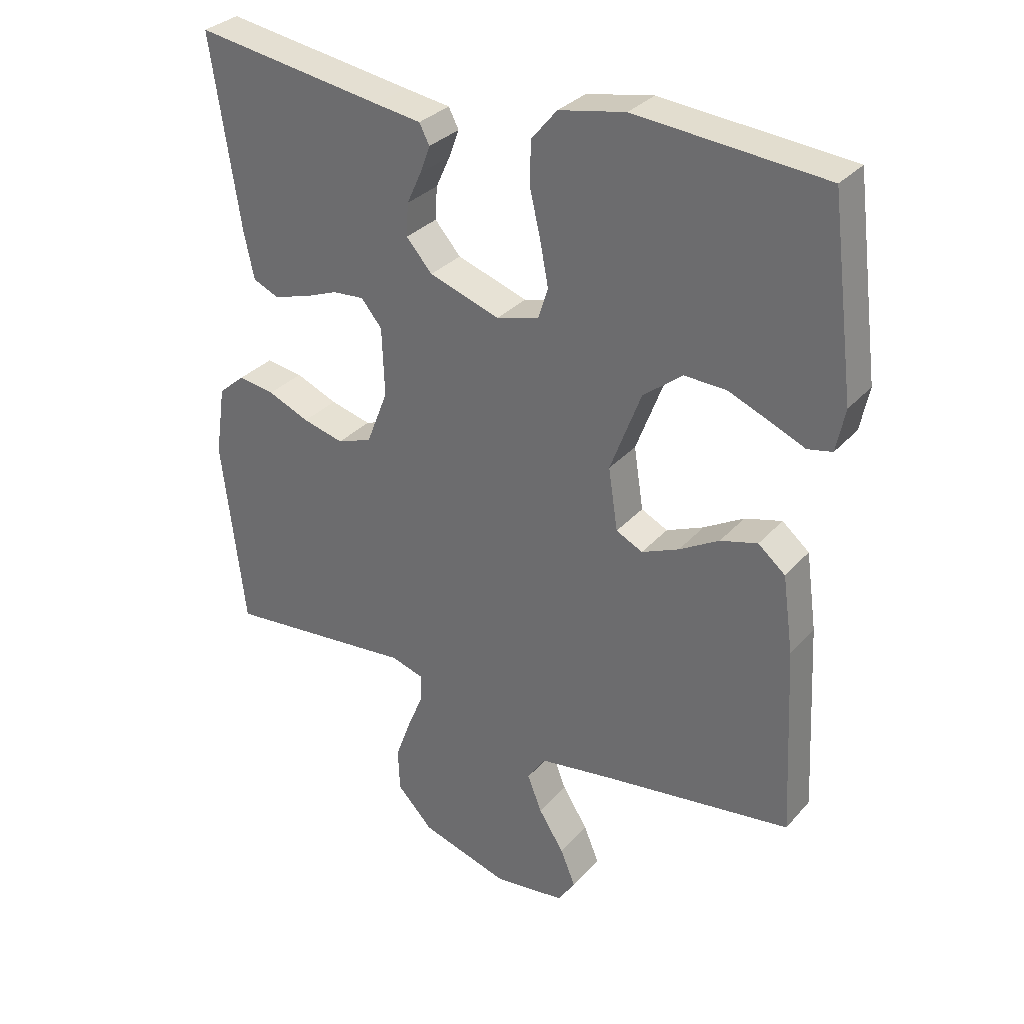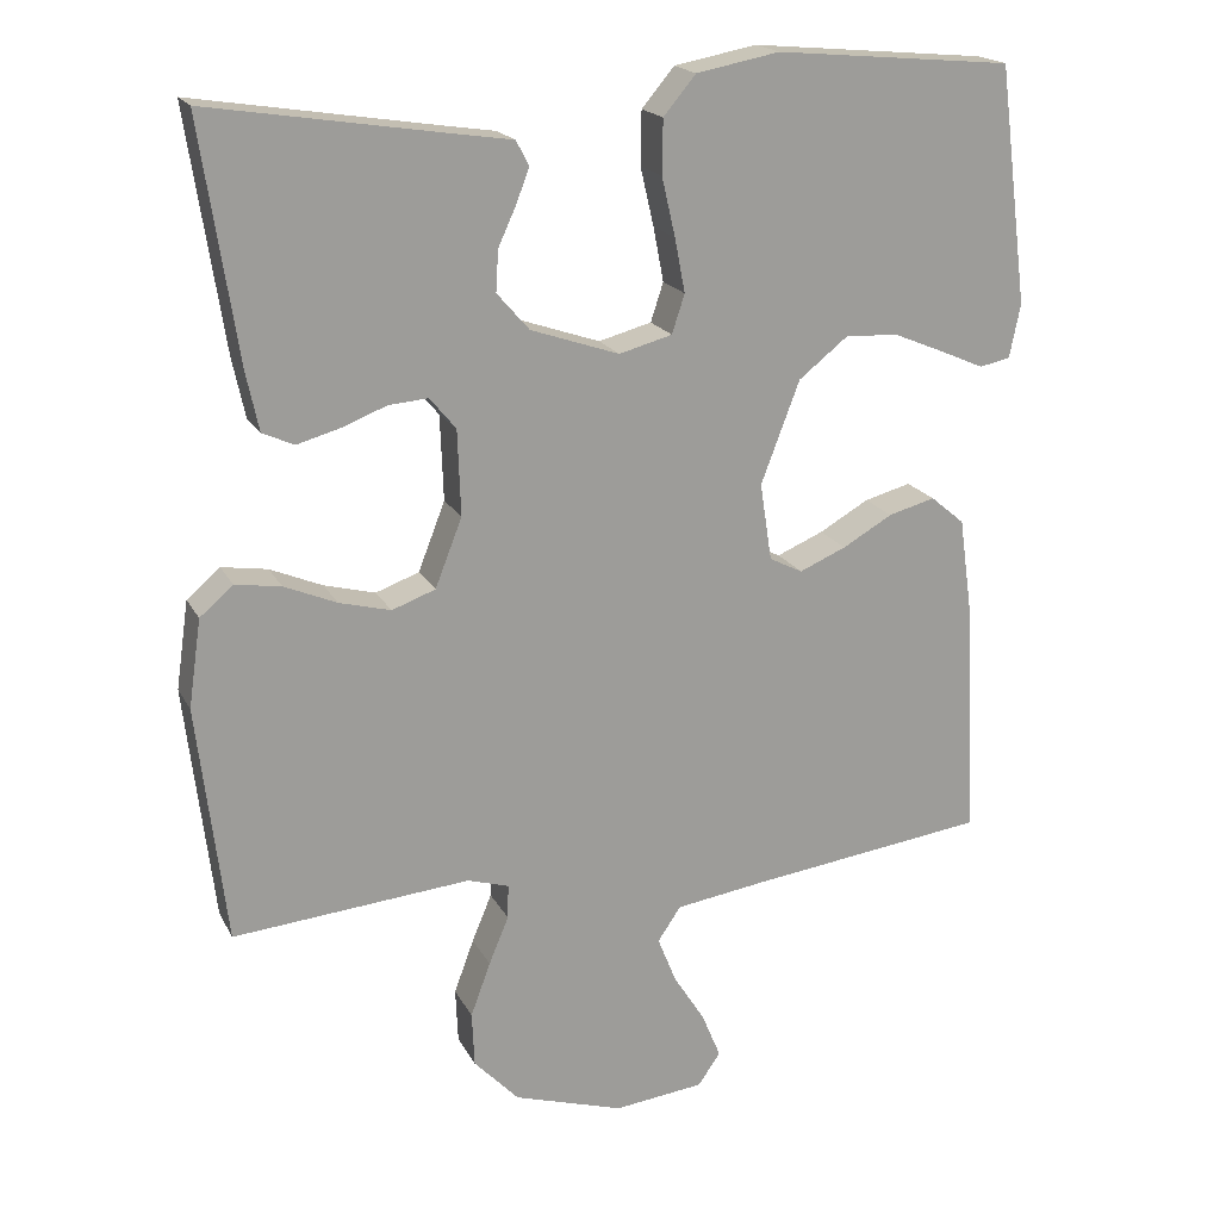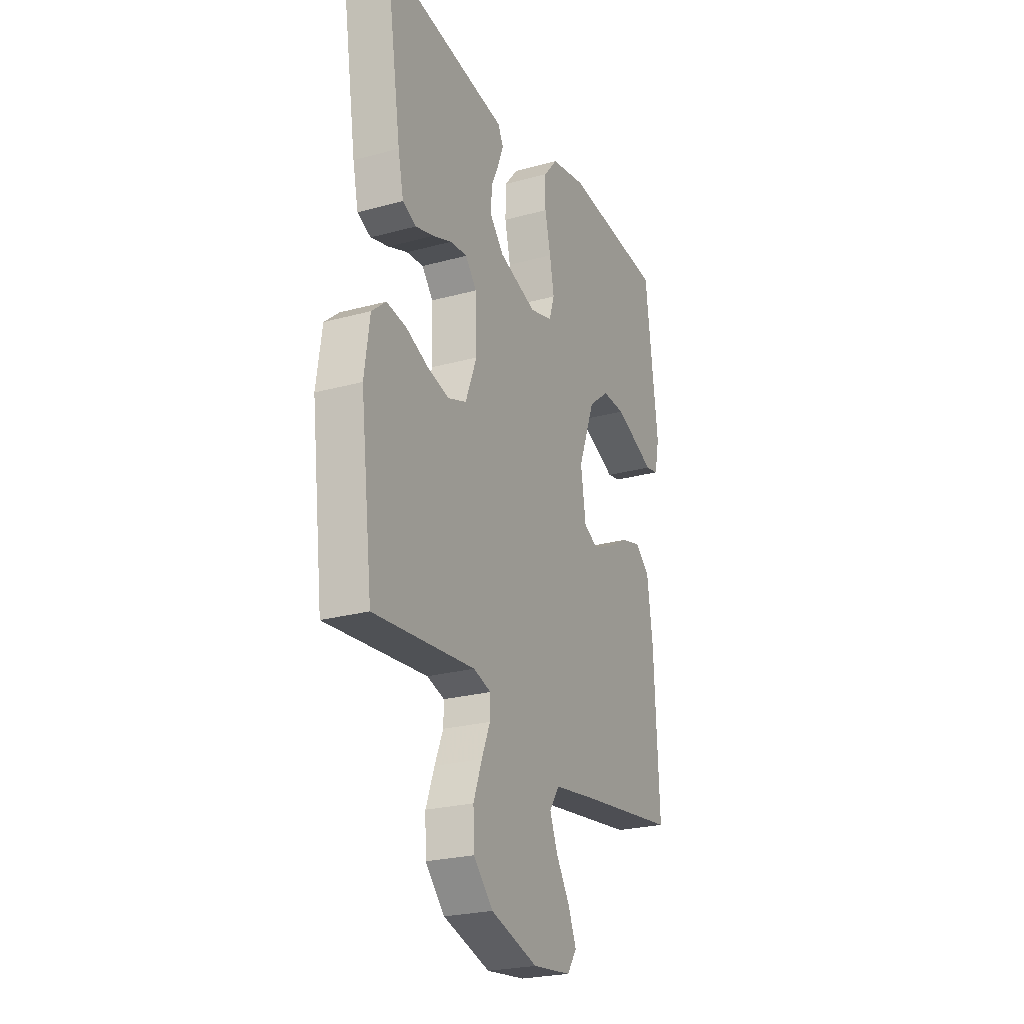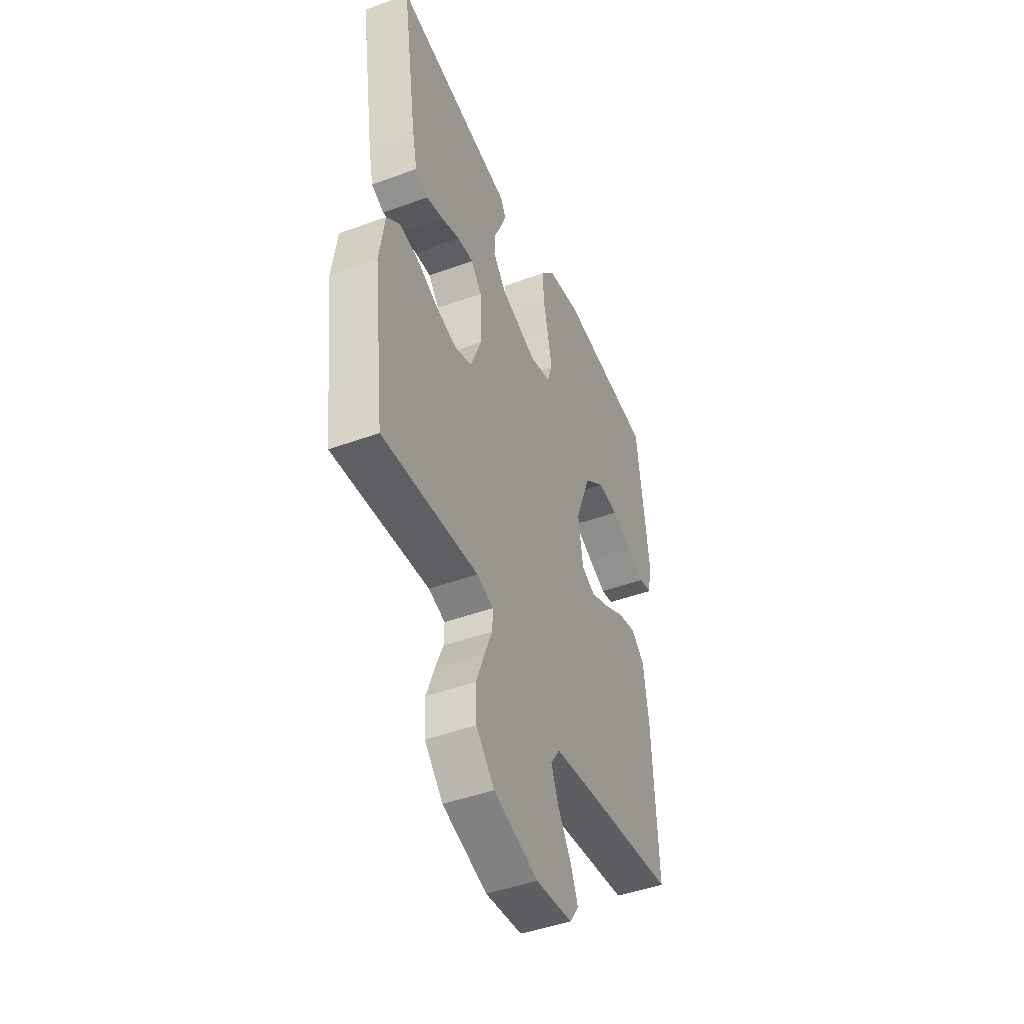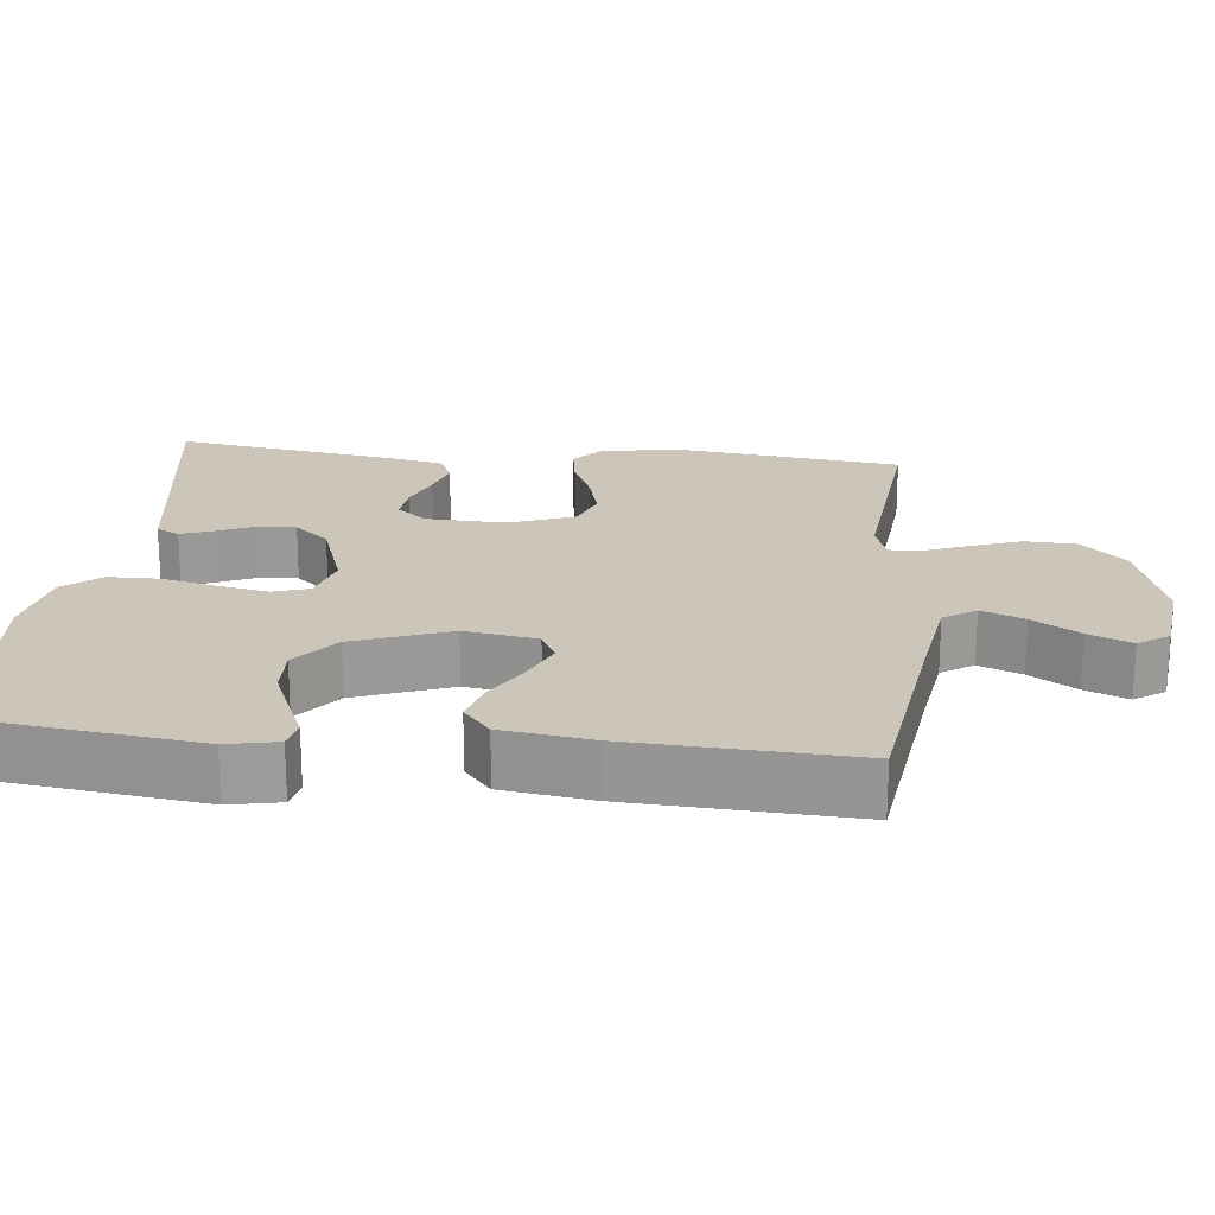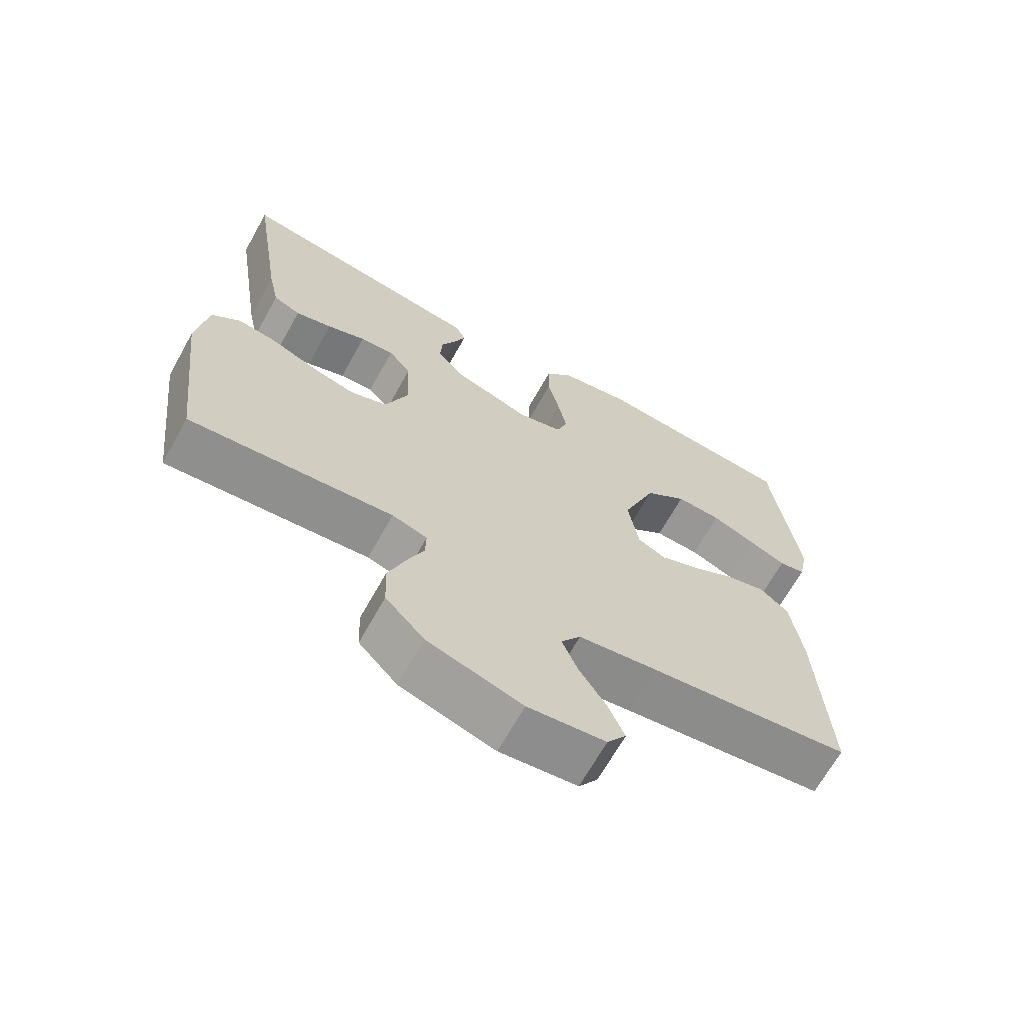
<metadata>
{"format":"obj","ext":"obj","renderer":"f3d","projection":"perspective","resolution":1024,"background":"white","views":[{"elev":31.3,"azim":33.6,"up":"+Z"},{"elev":18.9,"azim":-20.4,"up":"+Z"},{"elev":-24.4,"azim":-65.7,"up":"+Z"},{"elev":-45.6,"azim":-67.2,"up":"+Z"},{"elev":20.8,"azim":96.2,"up":"+Y"},{"elev":-67.4,"azim":-29.2,"up":"+Z"}]}
</metadata>
<code>
v 0.5 0.07 -0.5
v 0.2 0.07 -0.539
v 0.084 0.07 -0.556
v 0.055 0.07 -0.599
v 0.078 0.07 -0.657
v 0.118 0.07 -0.72
v 0.142 0.07 -0.778
v 0.114 0.07 -0.819
v 0 0.07 -0.832
v -0.139 0.07 -0.789
v -0.196 0.07 -0.729
v -0.199 0.07 -0.66
v -0.174 0.07 -0.592
v -0.149 0.07 -0.532
v -0.148 0.07 -0.489
v -0.2 0.07 -0.473
v -0.5 0.07 -0.5
v -0.536 0.07 -0.2
v -0.52 0.07 -0.089
v -0.478 0.07 -0.053
v -0.42 0.07 -0.062
v -0.354 0.07 -0.09
v -0.289 0.07 -0.107
v -0.234 0.07 -0.087
v -0.2 0.07 0
v -0.204 0.07 0.108
v -0.237 0.07 0.148
v -0.287 0.07 0.144
v -0.344 0.07 0.122
v -0.398 0.07 0.107
v -0.438 0.07 0.125
v -0.454 0.07 0.2
v -0.5 0.07 0.5
v -0.2 0.07 0.453
v -0.127 0.07 0.442
v -0.111 0.07 0.411
v -0.127 0.07 0.368
v -0.15 0.07 0.318
v -0.153 0.07 0.266
v -0.112 0.07 0.219
v 0 0.07 0.181
v 0.067 0.07 0.199
v 0.083 0.07 0.248
v 0.07 0.07 0.316
v 0.053 0.07 0.39
v 0.054 0.07 0.458
v 0.095 0.07 0.507
v 0.2 0.07 0.527
v 0.5 0.07 0.5
v 0.538 0.07 0.2
v 0.524 0.07 0.132
v 0.485 0.07 0.124
v 0.43 0.07 0.148
v 0.365 0.07 0.175
v 0.298 0.07 0.178
v 0.236 0.07 0.129
v 0.187 0.07 0
v 0.202 0.07 -0.098
v 0.244 0.07 -0.119
v 0.303 0.07 -0.094
v 0.366 0.07 -0.058
v 0.425 0.07 -0.042
v 0.468 0.07 -0.078
v 0.485 0.07 -0.2
v 0.5 0 -0.5
v 0.2 0 -0.539
v 0.084 0 -0.556
v 0.055 0 -0.599
v 0.078 0 -0.657
v 0.118 0 -0.72
v 0.142 0 -0.778
v 0.114 0 -0.819
v 0 0 -0.832
v -0.139 0 -0.789
v -0.196 0 -0.729
v -0.199 0 -0.66
v -0.174 0 -0.592
v -0.149 0 -0.532
v -0.148 0 -0.489
v -0.2 0 -0.473
v -0.5 0 -0.5
v -0.536 0 -0.2
v -0.52 0 -0.089
v -0.478 0 -0.053
v -0.42 0 -0.062
v -0.354 0 -0.09
v -0.289 0 -0.107
v -0.234 0 -0.087
v -0.2 0 0
v -0.204 0 0.108
v -0.237 0 0.148
v -0.287 0 0.144
v -0.344 0 0.122
v -0.398 0 0.107
v -0.438 0 0.125
v -0.454 0 0.2
v -0.5 0 0.5
v -0.2 0 0.453
v -0.127 0 0.442
v -0.111 0 0.411
v -0.127 0 0.368
v -0.15 0 0.318
v -0.153 0 0.266
v -0.112 0 0.219
v 0 0 0.181
v 0.067 0 0.199
v 0.083 0 0.248
v 0.07 0 0.316
v 0.053 0 0.39
v 0.054 0 0.458
v 0.095 0 0.507
v 0.2 0 0.527
v 0.5 0 0.5
v 0.538 0 0.2
v 0.524 0 0.132
v 0.485 0 0.124
v 0.43 0 0.148
v 0.365 0 0.175
v 0.298 0 0.178
v 0.236 0 0.129
v 0.187 0 0
v 0.202 0 -0.098
v 0.244 0 -0.119
v 0.303 0 -0.094
v 0.366 0 -0.058
v 0.425 0 -0.042
v 0.468 0 -0.078
v 0.485 0 -0.2
f 63 64 1 2
f 60 61 62 63
f 59 60 63 2
f 58 59 2 3
f 57 58 3 4
f 50 51 52 53
f 50 53 54
f 49 50 54 55
f 44 45 46 47
f 43 44 47 48
f 42 43 48 49
f 35 36 37 38
f 34 35 38
f 34 38 39
f 33 34 39
f 32 33 39 40
f 28 29 30 31
f 28 31 32 40
f 19 20 21 22
f 19 22 23
f 16 17 18 19
f 15 16 19 23
f 11 12 13 14
f 9 10 11 14
f 9 14 15
f 5 6 7 8
f 4 5 8 9
f 57 4 9 15
f 42 49 55 56
f 41 42 56 57
f 27 28 40 41
f 26 27 41 57
f 25 26 57 15
f 15 23 24
f 15 24 25
f 66 65 128 127
f 127 126 125 124
f 66 127 124 123
f 67 66 123 122
f 68 67 122 121
f 117 116 115 114
f 118 117 114
f 119 118 114 113
f 111 110 109 108
f 112 111 108 107
f 113 112 107 106
f 102 101 100 99
f 102 99 98
f 103 102 98
f 103 98 97
f 104 103 97 96
f 95 94 93 92
f 104 96 95 92
f 86 85 84 83
f 87 86 83
f 83 82 81 80
f 87 83 80 79
f 78 77 76 75
f 78 75 74 73
f 79 78 73
f 72 71 70 69
f 73 72 69 68
f 79 73 68 121
f 120 119 113 106
f 121 120 106 105
f 105 104 92 91
f 121 105 91 90
f 79 121 90 89
f 88 87 79
f 89 88 79
f 1 65 66 2
f 2 66 67 3
f 3 67 68 4
f 4 68 69 5
f 5 69 70 6
f 6 70 71 7
f 7 71 72 8
f 8 72 73 9
f 9 73 74 10
f 10 74 75 11
f 11 75 76 12
f 12 76 77 13
f 13 77 78 14
f 14 78 79 15
f 15 79 80 16
f 16 80 81 17
f 17 81 82 18
f 18 82 83 19
f 19 83 84 20
f 20 84 85 21
f 21 85 86 22
f 22 86 87 23
f 23 87 88 24
f 24 88 89 25
f 25 89 90 26
f 26 90 91 27
f 27 91 92 28
f 28 92 93 29
f 29 93 94 30
f 30 94 95 31
f 31 95 96 32
f 32 96 97 33
f 33 97 98 34
f 34 98 99 35
f 35 99 100 36
f 36 100 101 37
f 37 101 102 38
f 38 102 103 39
f 39 103 104 40
f 40 104 105 41
f 41 105 106 42
f 42 106 107 43
f 43 107 108 44
f 44 108 109 45
f 45 109 110 46
f 46 110 111 47
f 47 111 112 48
f 48 112 113 49
f 49 113 114 50
f 50 114 115 51
f 51 115 116 52
f 52 116 117 53
f 53 117 118 54
f 54 118 119 55
f 55 119 120 56
f 56 120 121 57
f 57 121 122 58
f 58 122 123 59
f 59 123 124 60
f 60 124 125 61
f 61 125 126 62
f 62 126 127 63
f 63 127 128 64
f 64 128 65 1

</code>
